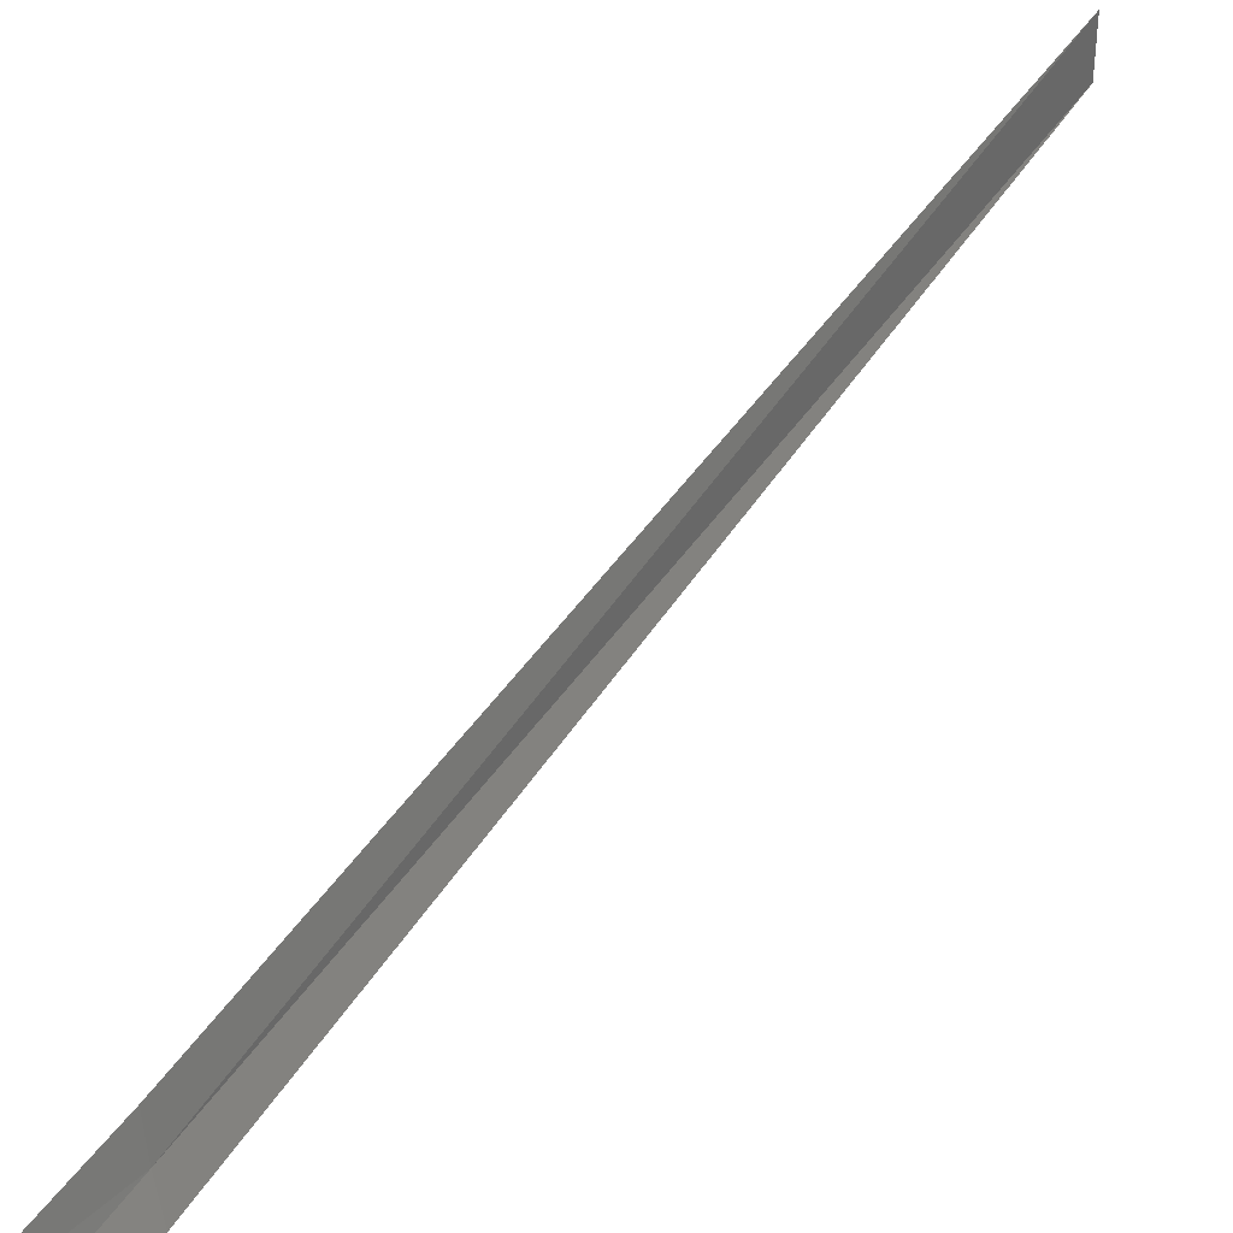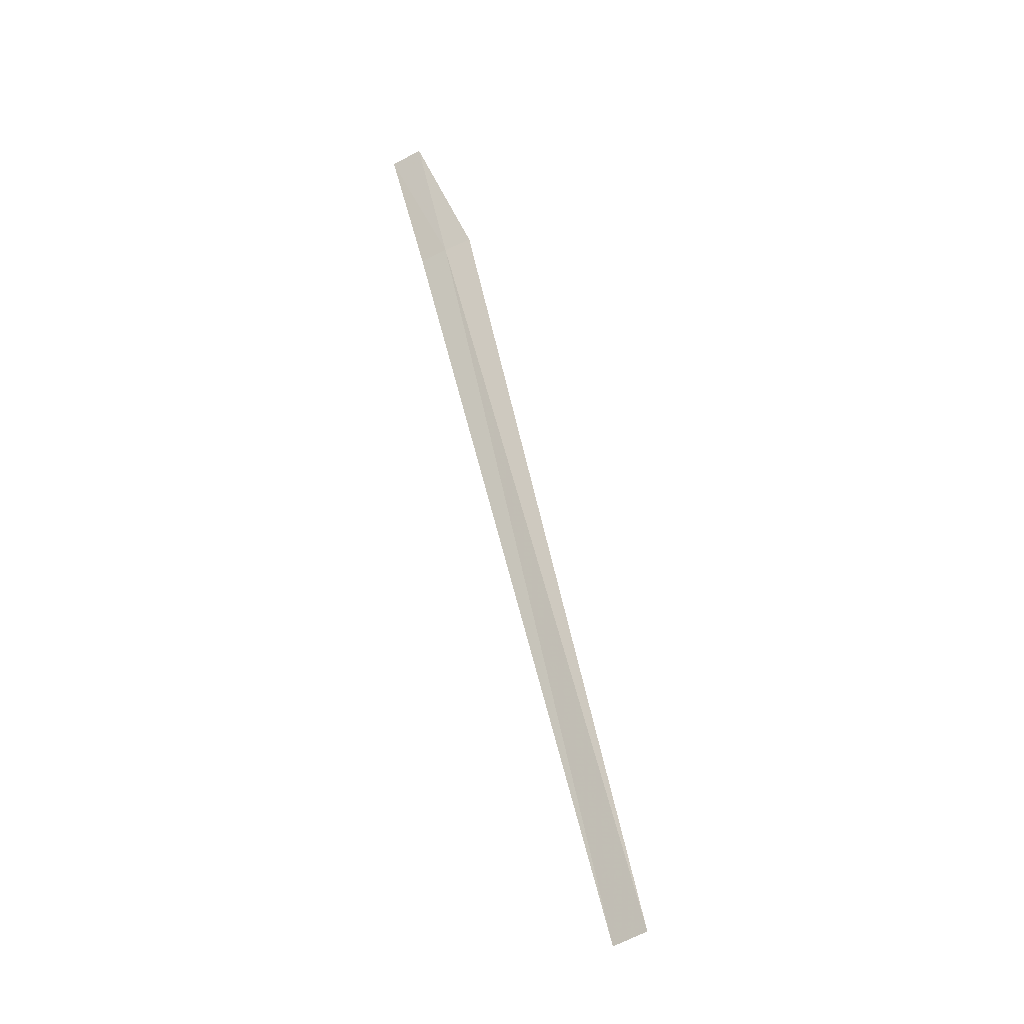
<metadata>
{"format":"obj","ext":"obj","renderer":"f3d","projection":"perspective","resolution":1024,"background":"white","views":[{"elev":62.3,"azim":-148.2,"up":"+Z"},{"elev":-10.6,"azim":127.6,"up":"+Y"}]}
</metadata>
<code>
v 4.196 -10.12 4.739
v 4.205 -10.13 4.766
v 4.214 -10.89 4.503
v 4.206 -10.87 4.468
v 4.185 -10.11 4.713
v 4.196 -9.986 4.781
v 4.206 -9.999 4.811
f 1 3 2
f 1 5 4
f 1 6 5
f 1 7 6
f 1 2 7
f 1 4 3

</code>
